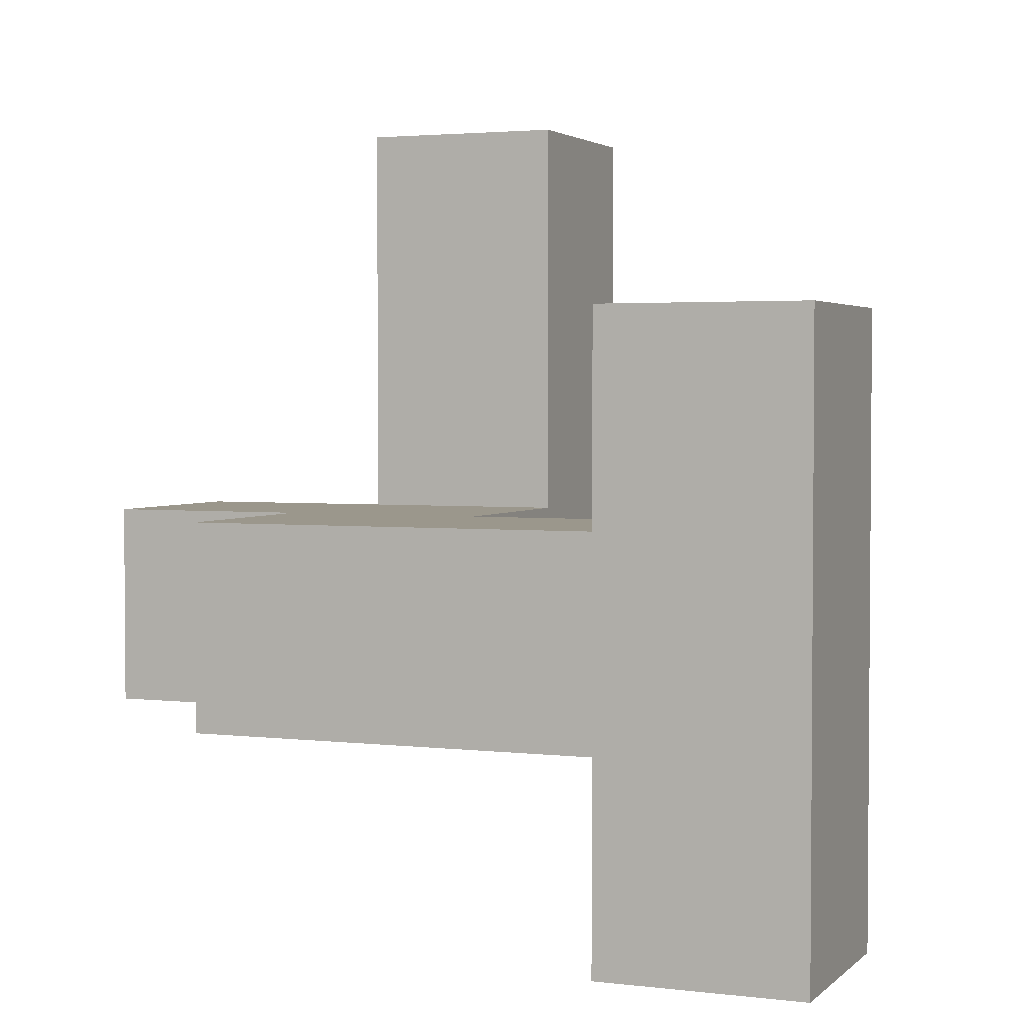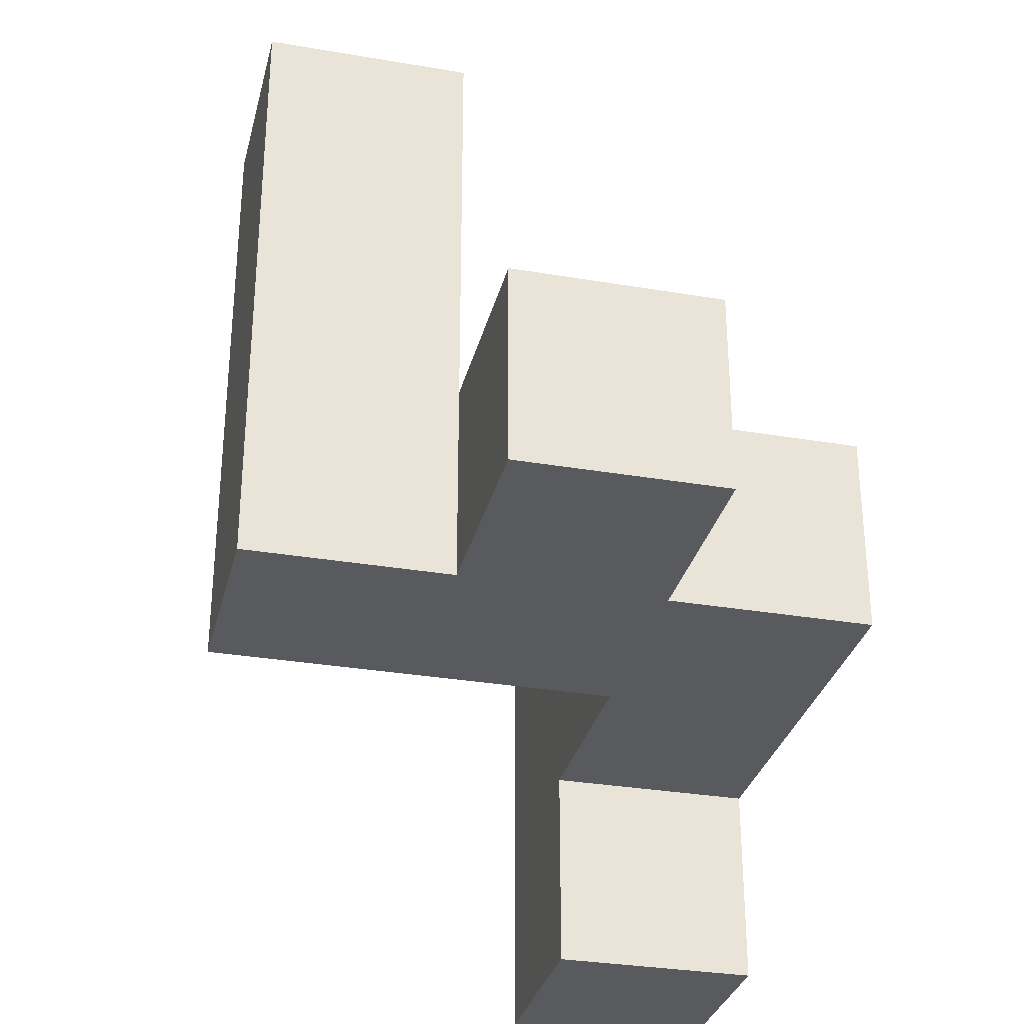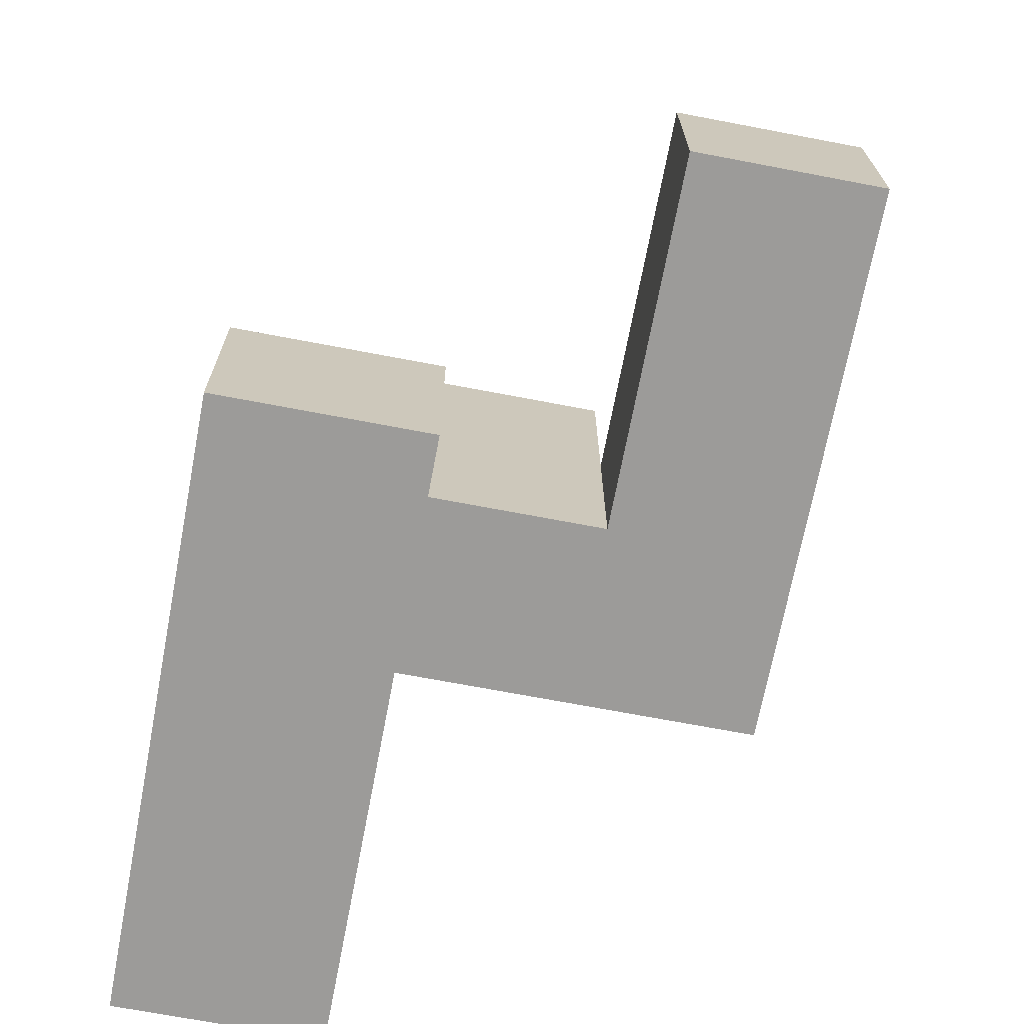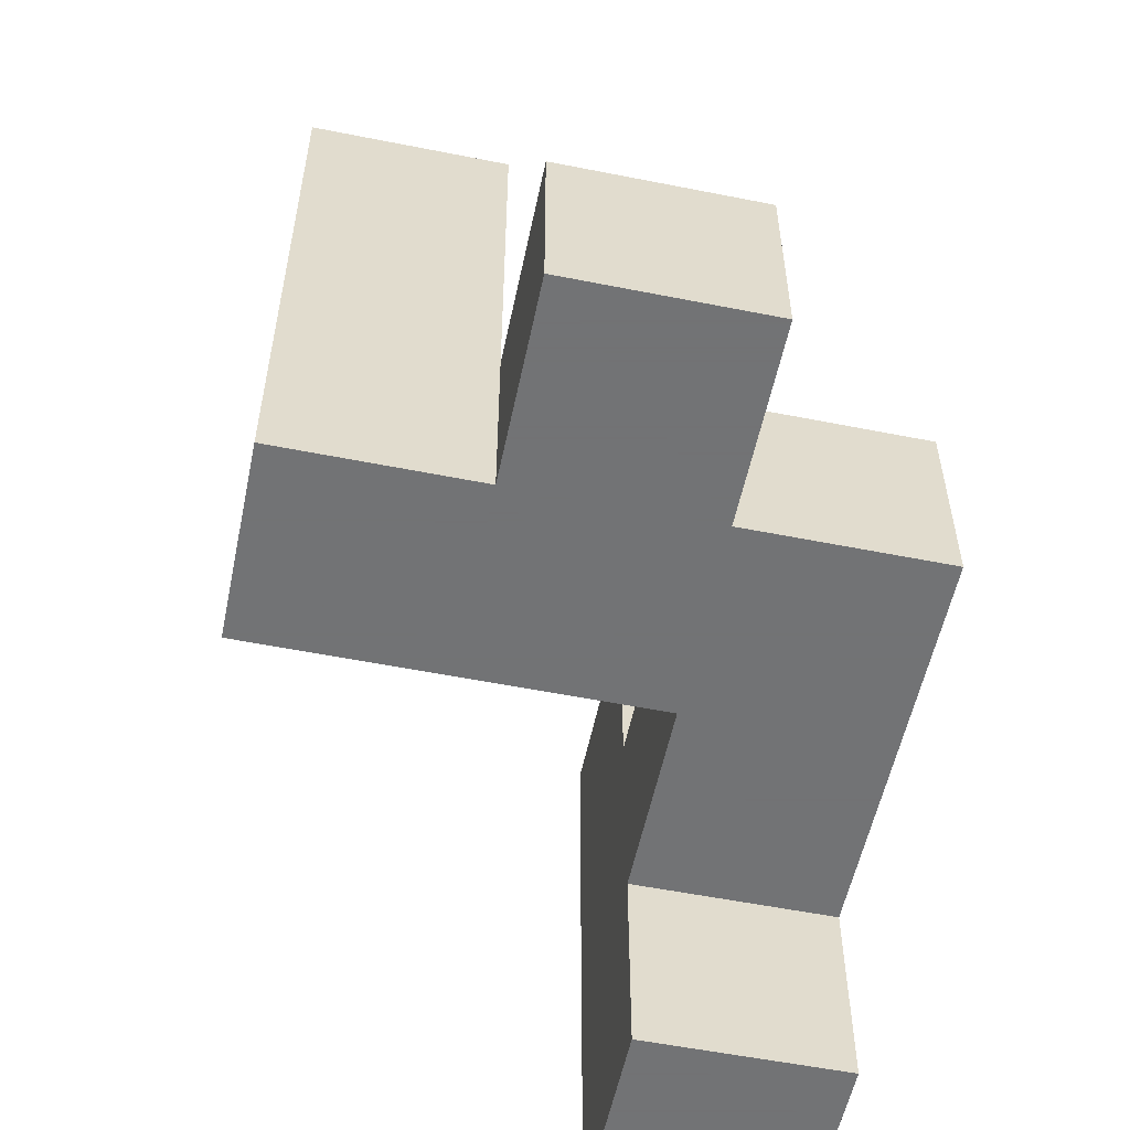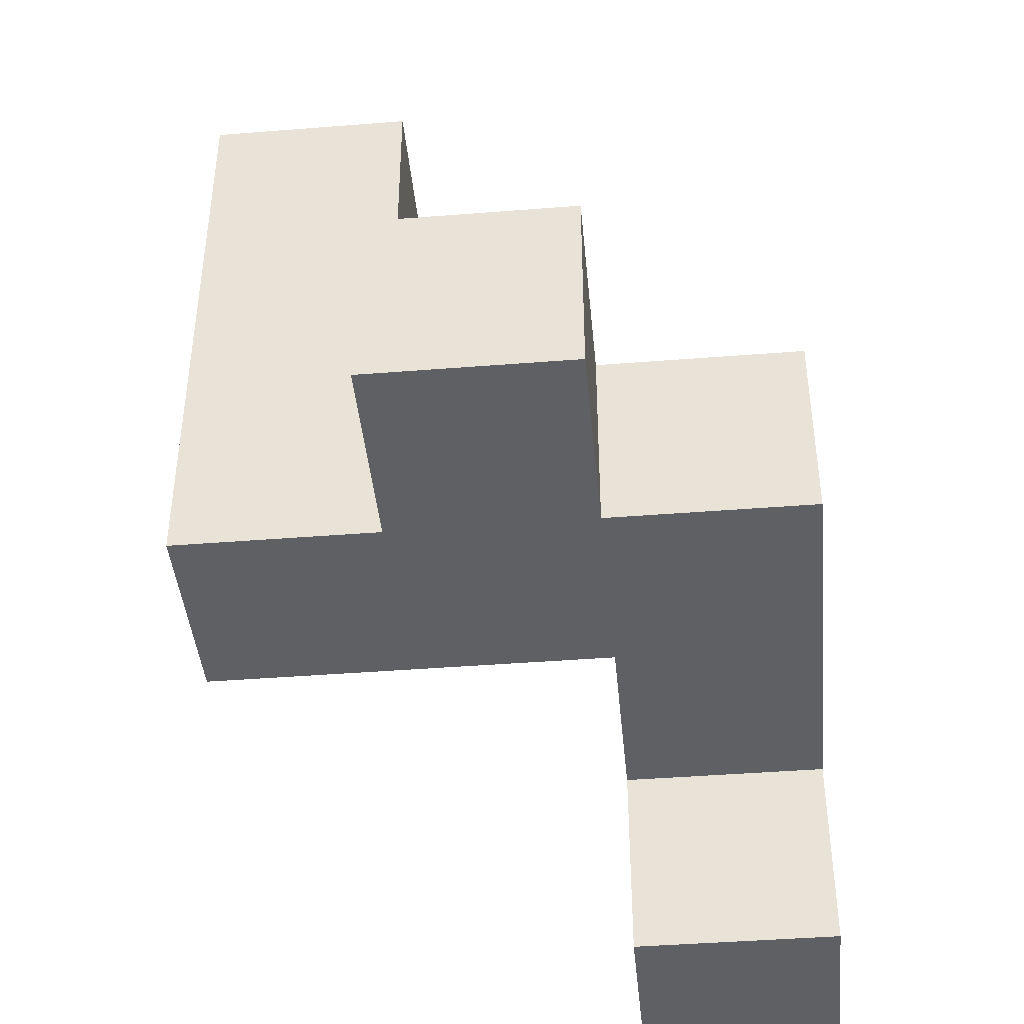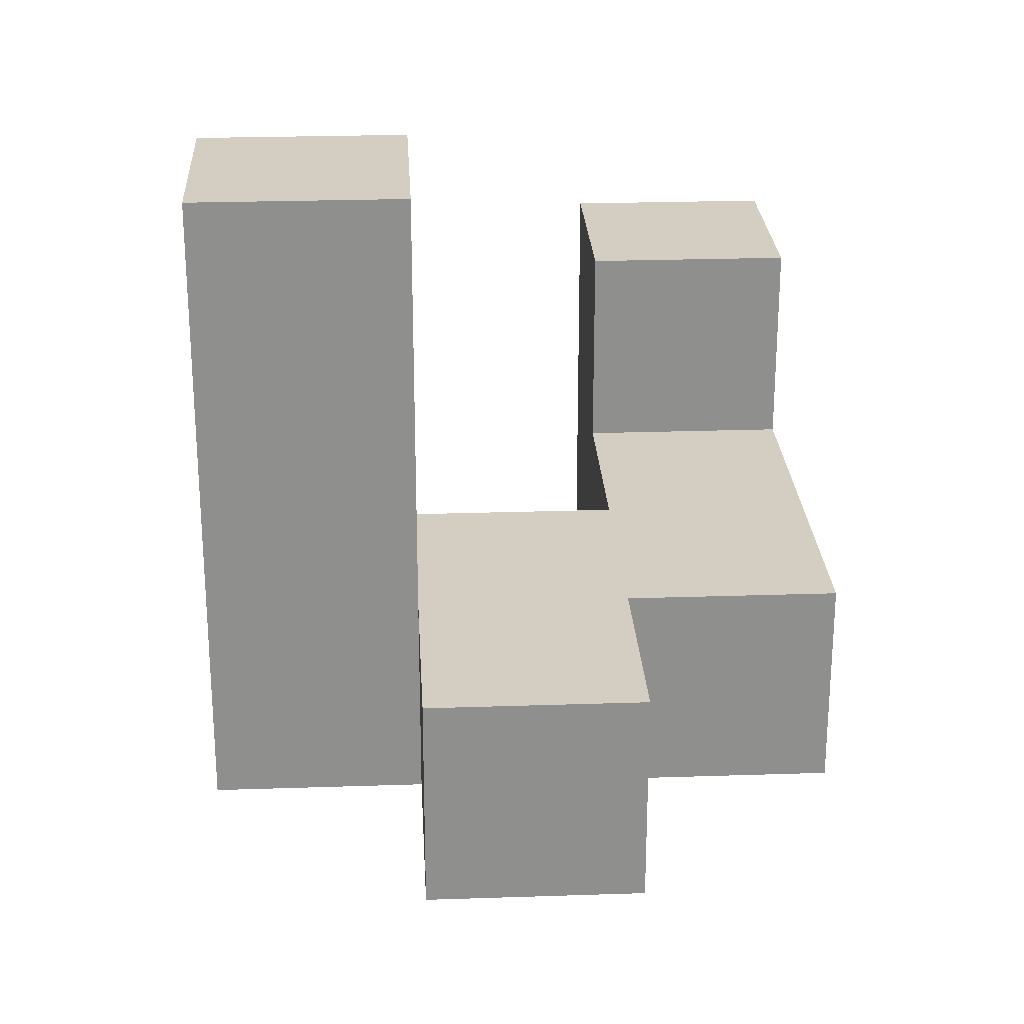
<metadata>
{"format":"obj","ext":"obj","renderer":"f3d","projection":"perspective","resolution":1024,"background":"white","views":[{"elev":2.8,"azim":-67.6,"up":"+Z"},{"elev":-31.4,"azim":166.4,"up":"+Z"},{"elev":-69.9,"azim":-10.8,"up":"+Y"},{"elev":-55.7,"azim":168.2,"up":"+Z"},{"elev":-42.7,"azim":-174.6,"up":"+Z"},{"elev":25.1,"azim":176.9,"up":"+Z"}]}
</metadata>
<code>
v -1 -1 -1
v -1 -1 -0.5
v -1 -0.5 -0.5
v -1 -0.5 -1
v -0.5 -1 -1
v -0.5 -0.5 -1
v -0.5 -0.5 -0.5
v -0.5 -1 -0.5
v -1 -1 0
v -1 -0.5 0
v -0.5 -0.5 0
v -0.5 -1 0
v -1 0 0
v -1 0 -0.5
v -0.5 0 -0.5
v -0.5 0 0
v -1 0.5 0
v -1 0.5 -0.5
v -0.5 0.5 0
v -0.5 0.5 -0.5
v 0 0 -0.5
v 0 0 0
v 0 0.5 -0.5
v 0 0.5 0
v 0.5 0 -0.5
v 0.5 0.5 -0.5
v 0.5 0.5 0
v 0.5 0 0
v -0.5 1 0
v -0.5 1 -0.5
v 0 1 -0.5
v 0 1 0
v -1 -1 0.5
v -1 -0.5 0.5
v -0.5 -0.5 0.5
v -0.5 -1 0.5
v 0 0 0.5
v 0 0.5 0.5
v 0.5 0.5 0.5
v 0.5 0 0.5
v 0 0 1
v 0 0.5 1
v 0.5 0.5 1
v 0.5 0 1
f 1 2 3
f 1 3 4
f 5 6 7
f 5 7 8
f 1 5 8
f 1 8 2
f 4 3 7
f 4 7 6
f 1 4 6
f 1 6 5
f 2 9 10
f 2 10 3
f 8 7 11
f 8 11 12
f 2 8 12
f 2 12 9
f 3 10 13
f 3 13 14
f 7 15 16
f 7 16 11
f 3 14 15
f 3 15 7
f 10 11 16
f 10 16 13
f 14 13 17
f 14 17 18
f 18 17 19
f 18 19 20
f 14 18 20
f 14 20 15
f 13 16 19
f 13 19 17
f 15 21 22
f 15 22 16
f 15 20 23
f 15 23 21
f 16 22 24
f 16 24 19
f 25 26 27
f 25 27 28
f 21 25 28
f 21 28 22
f 23 24 27
f 23 27 26
f 21 23 26
f 21 26 25
f 20 19 29
f 20 29 30
f 23 31 32
f 23 32 24
f 30 29 32
f 30 32 31
f 20 30 31
f 20 31 23
f 19 24 32
f 19 32 29
f 9 33 34
f 9 34 10
f 12 11 35
f 12 35 36
f 9 12 36
f 9 36 33
f 10 34 35
f 10 35 11
f 33 36 35
f 33 35 34
f 22 37 38
f 22 38 24
f 28 27 39
f 28 39 40
f 22 28 40
f 22 40 37
f 24 38 39
f 24 39 27
f 37 41 42
f 37 42 38
f 40 39 43
f 40 43 44
f 37 40 44
f 37 44 41
f 38 42 43
f 38 43 39
f 41 44 43
f 41 43 42

</code>
